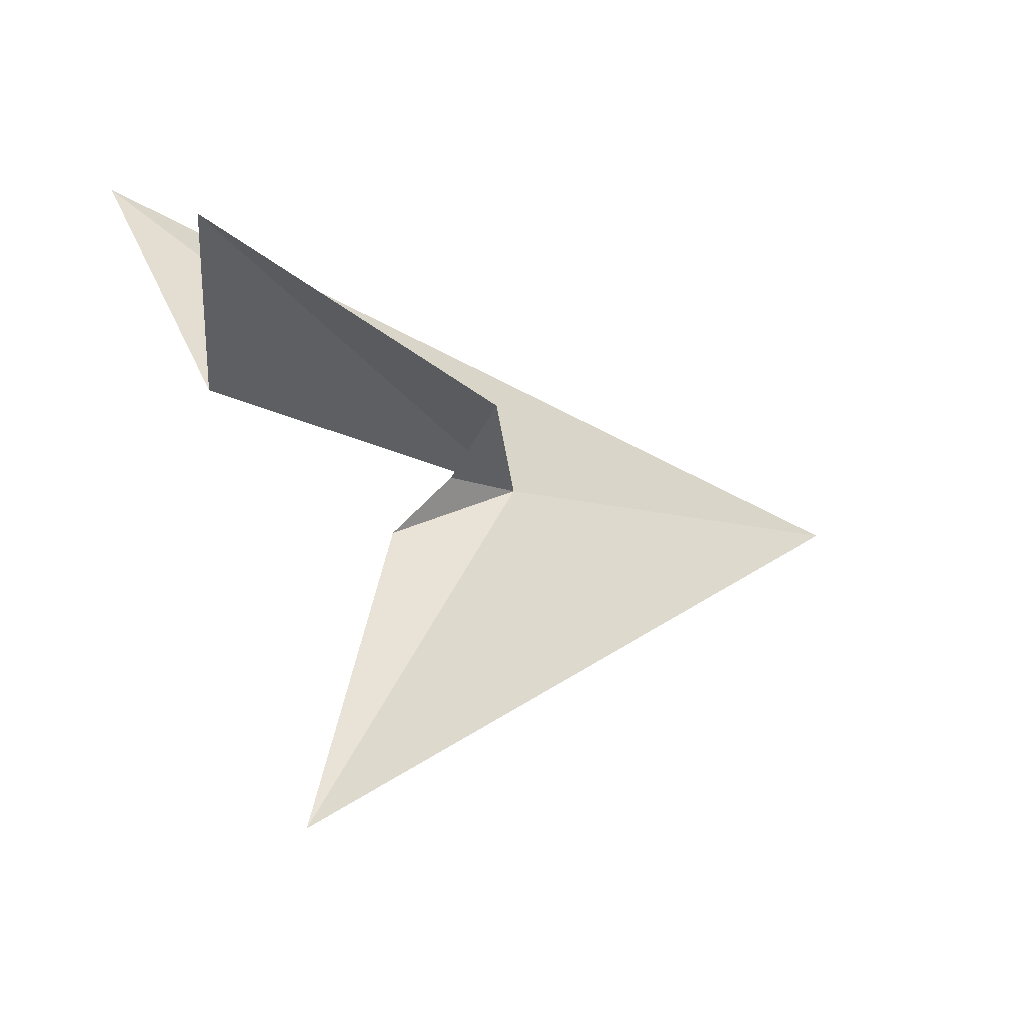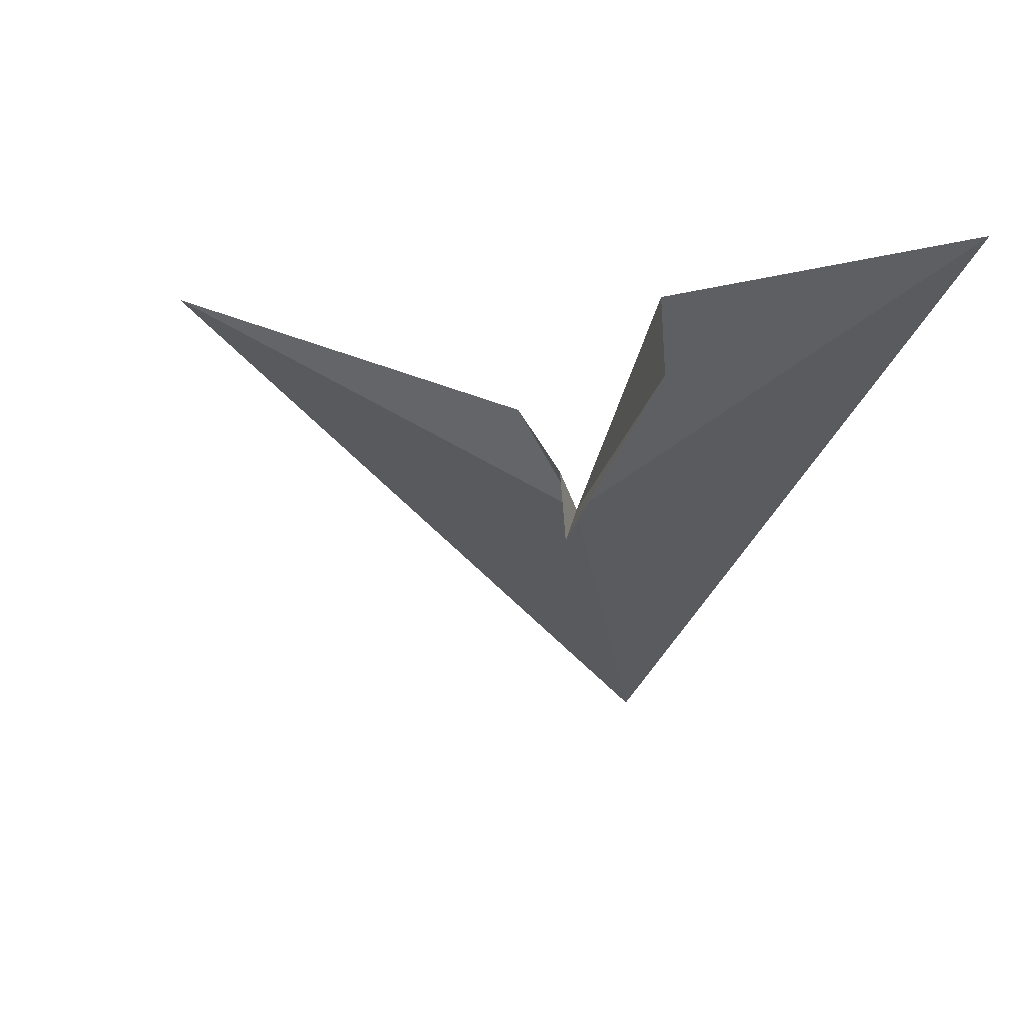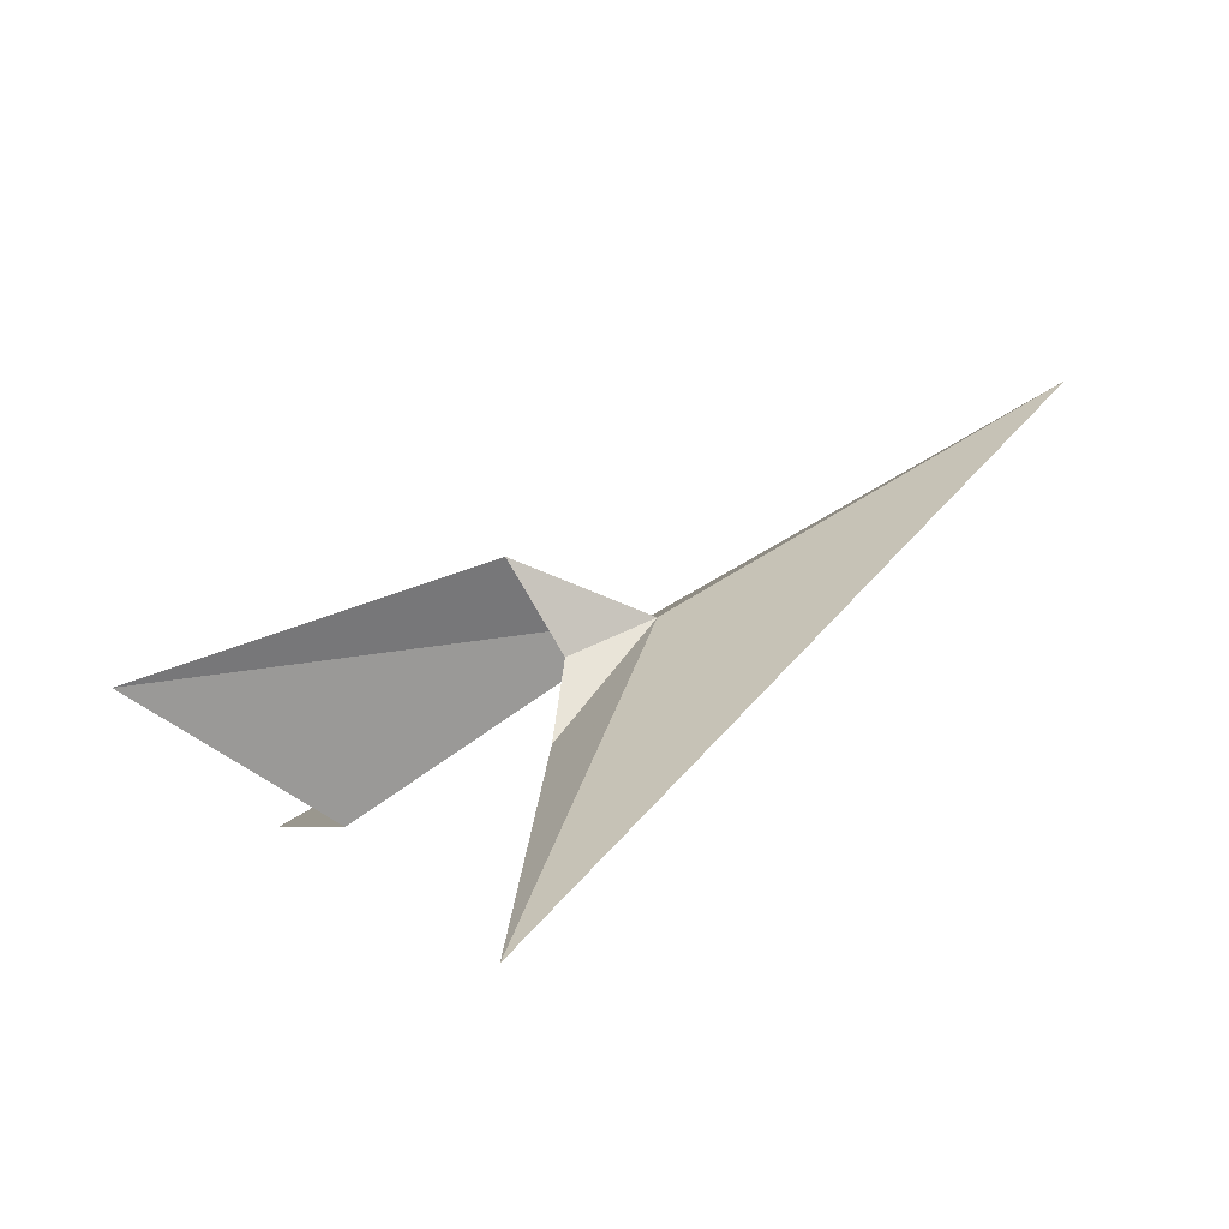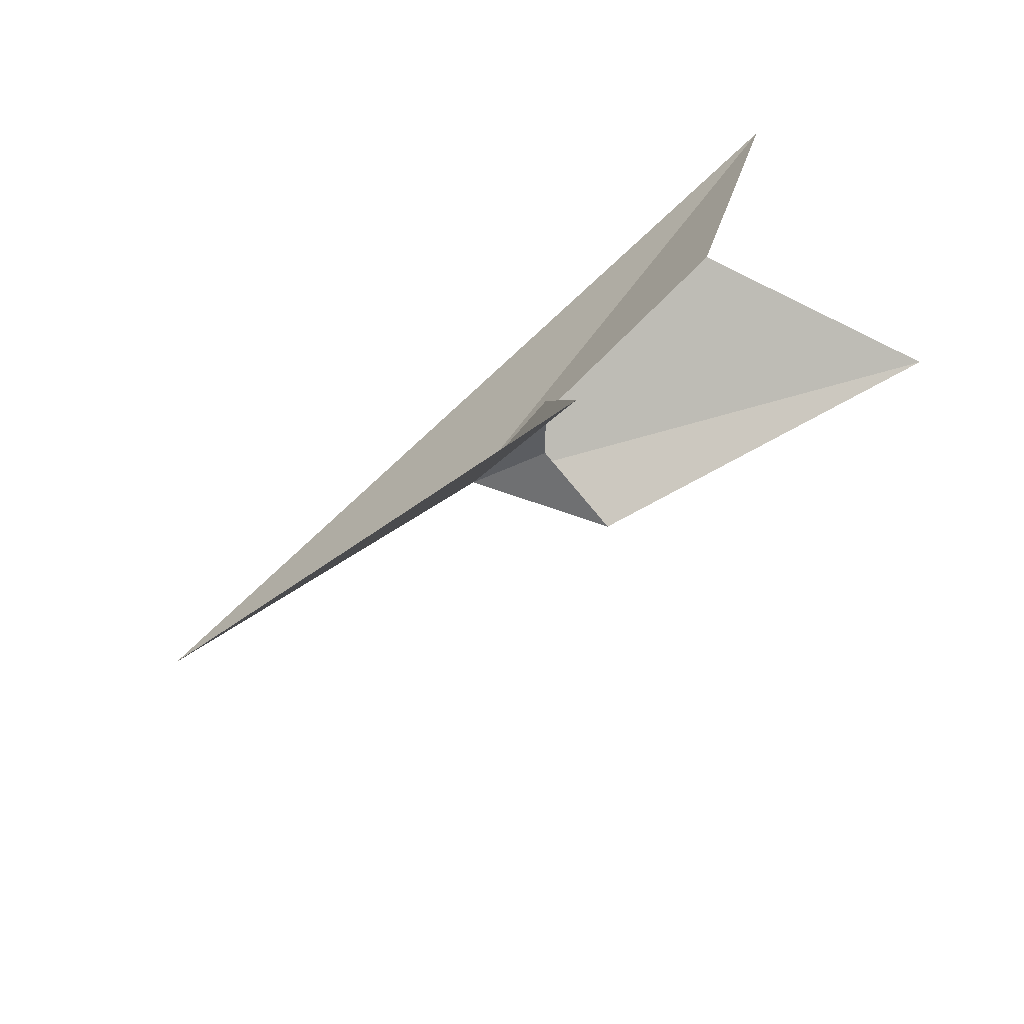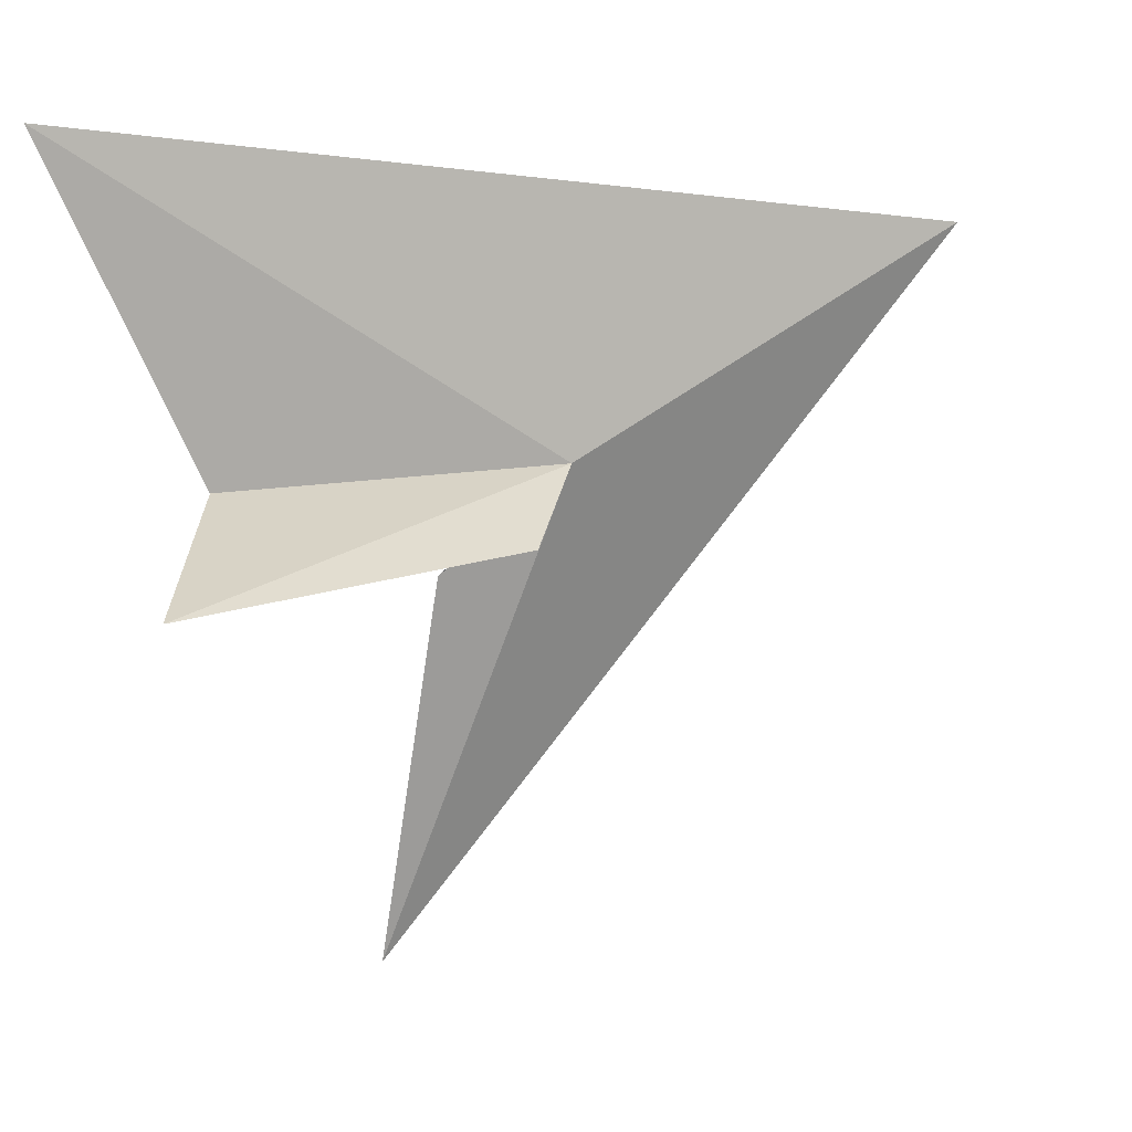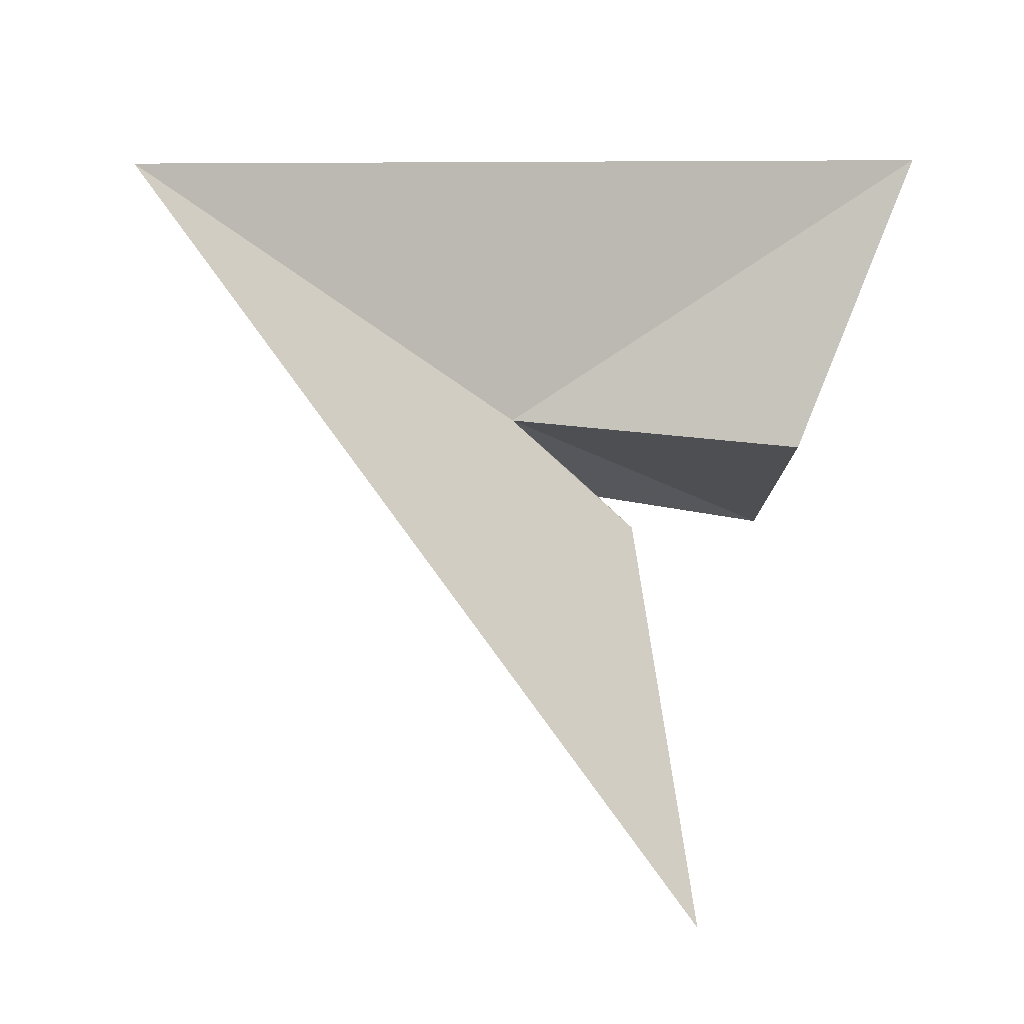
<metadata>
{"format":"obj","ext":"obj","renderer":"f3d","projection":"perspective","resolution":1024,"background":"white","views":[{"elev":-50.1,"azim":-31.2,"up":"+Z"},{"elev":-36.4,"azim":-104.5,"up":"+Y"},{"elev":-77.4,"azim":26.6,"up":"+Z"},{"elev":-79.1,"azim":-143.7,"up":"+Z"},{"elev":17.3,"azim":-26.1,"up":"+Z"},{"elev":-9.2,"azim":146.2,"up":"+Z"}]}
</metadata>
<code>
v 58.14 13.69 38.34
v 55.46 13.26 36.92
v 54.27 14.89 35.01
v 55.26 9.998 37.04
v 71.73 13.93 44.5
v 52.65 16.03 22.17
v 43.02 16.64 48.97
v 47.37 15.2 38.36
v 43.73 8.395 37.01
f 1 3 2
f 1 2 4
f 1 5 6
f 1 6 3
f 1 7 5
f 1 8 7
f 1 9 8
f 1 4 9

</code>
